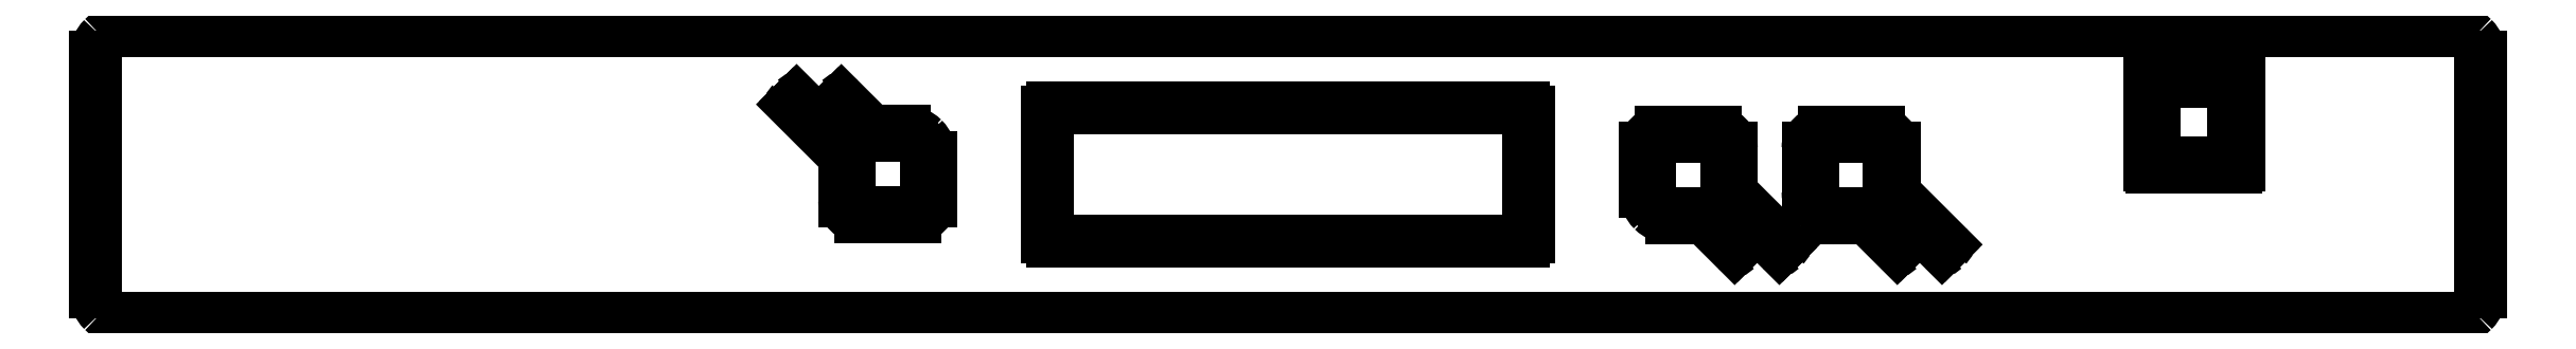
<metadata>
{"format":"dxf","ext":"dxf","renderer":"ezdxf+matplotlib","layout":"modelspace","background":"white","min_lineweight":24,"dpi":150}
</metadata>
<code>
0
SECTION
2
ENTITIES
0
LINE
8
decoupeINt
10
236.7
20
17.33
30
0
11
227.9
21
17.33
31
0
0
LINE
8
decoupeINt
10
227.9
20
17.33
30
0
11
227.9
21
26.32
31
0
0
LINE
8
decoupeINt
10
227.9
20
26.32
30
0
11
236.7
21
26.32
31
0
0
LINE
8
decoupeINt
10
236.7
20
26.32
30
0
11
236.7
21
17.33
31
0
0
LINE
8
decoupeINt
10
237
20
26.82
30
0
11
227.7
21
26.82
31
0
0
ARC
8
decoupeINt
10
227.7
20
26.57
30
0
40
0.2498
50
89.93
51
180
0
LINE
8
decoupeINt
10
227.4
20
26.57
30
0
11
227.4
21
17.08
31
0
0
ARC
8
decoupeINt
10
227.7
20
17.08
30
0
40
0.2501
50
180
51
270
0
LINE
8
decoupeINt
10
227.7
20
16.83
30
0
11
237
21
16.83
31
0
0
ARC
8
decoupeINt
10
237
20
17.08
30
0
40
0.2498
50
269.9
51
360
0
LINE
8
decoupeINt
10
237.2
20
17.08
30
0
11
237.2
21
26.57
31
0
0
ARC
8
decoupeINt
10
237
20
26.57
30
0
40
0.2501
50
0.03532
51
90
0
LINE
8
decoupeINt
10
89.54
20
20.83
30
0
11
86.44
21
20.83
31
0
0
ARC
8
decoupeINt
10
86.44
20
22.19
30
0
40
1.368
50
224.9
51
270.1
0
LINE
8
decoupeINt
10
85.47
20
21.23
30
0
11
82.56
21
24.14
31
0
0
ARC
8
decoupeINt
10
82.38
20
23.96
30
0
40
0.252
50
45.14
51
134.9
0
ARC
8
decoupeINt
10
82.38
20
23.96
30
0
40
0.2517
50
135.1
51
224.9
0
LINE
8
decoupeINt
10
82.21
20
23.78
30
0
11
85.12
21
20.87
31
0
0
ARC
8
decoupeINt
10
86.44
20
22.19
30
0
40
1.868
50
224.9
51
270.1
0
LINE
8
decoupeINt
10
86.44
20
20.32
30
0
11
89.54
21
20.32
31
0
0
ARC
8
decoupeINt
10
89.54
20
17.92
30
0
40
2.399
50
0.0507
51
89.93
0
LINE
8
decoupeINt
10
91.93
20
17.93
30
0
11
91.93
21
13.07
31
0
0
ARC
8
decoupeINt
10
90.68
20
13.08
30
0
40
1.25
50
270.1
51
359.9
0
LINE
8
decoupeINt
10
90.69
20
11.83
30
0
11
84.69
21
11.83
31
0
0
ARC
8
decoupeINt
10
84.69
20
13.08
30
0
40
1.25
50
180.1
51
269.9
0
LINE
8
decoupeINt
10
83.44
20
13.07
30
0
11
83.44
21
17.54
31
0
0
ARC
8
decoupeINt
10
81.57
20
17.54
30
0
40
1.867
50
359.8
51
405.1
0
LINE
8
decoupeINt
10
82.89
20
18.86
30
0
11
77.61
21
24.14
31
0
0
ARC
8
decoupeINt
10
77.43
20
23.95
30
0
40
0.2579
50
46.43
51
133.6
0
ARC
8
decoupeINt
10
77.43
20
23.96
30
0
40
0.2517
50
135.1
51
224.9
0
LINE
8
decoupeINt
10
77.26
20
23.78
30
0
11
82.53
21
18.51
31
0
0
ARC
8
decoupeINt
10
81.57
20
17.54
30
0
40
1.364
50
-0.2024
51
45.19
0
LINE
8
decoupeINt
10
82.93
20
17.54
30
0
11
82.93
21
13.07
31
0
0
ARC
8
decoupeINt
10
84.69
20
13.08
30
0
40
1.753
50
180.1
51
269.9
0
LINE
8
decoupeINt
10
84.69
20
11.32
30
0
11
90.69
21
11.32
31
0
0
ARC
8
decoupeINt
10
90.68
20
13.08
30
0
40
1.753
50
270.1
51
359.9
0
LINE
8
decoupeINt
10
92.44
20
13.07
30
0
11
92.44
21
17.93
31
0
0
ARC
8
decoupeINt
10
89.55
20
17.93
30
0
40
2.89
50
360
51
405.1
0
ARC
8
decoupeINt
10
89.54
20
17.94
30
0
40
2.889
50
44.88
51
90.05
0
ARC
8
decoupeINt
10
182.4
20
14.48
30
0
40
1.365
50
179.8
51
225.2
0
LINE
8
decoupeINt
10
181.1
20
14.49
30
0
11
181.1
21
18.95
31
0
0
ARC
8
decoupeINt
10
179.3
20
18.94
30
0
40
1.754
50
0.07514
51
89.93
0
LINE
8
decoupeINt
10
179.3
20
20.7
30
0
11
173.3
21
20.7
31
0
0
ARC
8
decoupeINt
10
173.3
20
18.94
30
0
40
1.753
50
90.07
51
179.9
0
LINE
8
decoupeINt
10
171.6
20
18.95
30
0
11
171.6
21
14.09
31
0
0
ARC
8
decoupeINt
10
174.5
20
14.09
30
0
40
2.891
50
180
51
225.1
0
ARC
8
decoupeINt
10
174.5
20
14.09
30
0
40
2.89
50
224.9
51
270
0
LINE
8
decoupeINt
10
174.5
20
11.2
30
0
11
177.6
21
11.2
31
0
0
ARC
8
decoupeINt
10
177.6
20
9.827
30
0
40
1.368
50
44.88
51
90.14
0
LINE
8
decoupeINt
10
178.5
20
10.79
30
0
11
181.4
21
7.881
31
0
0
ARC
8
decoupeINt
10
181.6
20
8.06
30
0
40
0.252
50
225.1
51
314.9
0
ARC
8
decoupeINt
10
181.6
20
8.059
30
0
40
0.252
50
315.1
51
404.9
0
LINE
8
decoupeINt
10
181.8
20
8.237
30
0
11
178.9
21
11.15
31
0
0
ARC
8
decoupeINt
10
177.6
20
9.832
30
0
40
1.866
50
44.85
51
90.18
0
LINE
8
decoupeINt
10
177.6
20
11.7
30
0
11
174.5
21
11.7
31
0
0
ARC
8
decoupeINt
10
174.5
20
14.1
30
0
40
2.399
50
180
51
269.9
0
LINE
8
decoupeINt
10
172.1
20
14.09
30
0
11
172.1
21
18.95
31
0
0
ARC
8
decoupeINt
10
173.3
20
18.95
30
0
40
1.25
50
90.07
51
180
0
LINE
8
decoupeINt
10
173.3
20
20.2
30
0
11
179.3
21
20.2
31
0
0
ARC
8
decoupeINt
10
179.3
20
18.95
30
0
40
1.25
50
0.04862
51
89.94
0
LINE
8
decoupeINt
10
180.6
20
18.95
30
0
11
180.6
21
14.49
31
0
0
ARC
8
decoupeINt
10
182.4
20
14.48
30
0
40
1.863
50
179.8
51
225.2
0
LINE
8
decoupeINt
10
181.1
20
13.16
30
0
11
186.4
21
7.881
31
0
0
ARC
8
decoupeINt
10
186.6
20
8.055
30
0
40
0.248
50
224.6
51
270.3
0
ARC
8
decoupeINt
10
186.6
20
8.059
30
0
40
0.2513
50
270
51
315
0
ARC
8
decoupeINt
10
186.6
20
8.059
30
0
40
0.252
50
315.1
51
404.9
0
LINE
8
decoupeINt
10
186.7
20
8.237
30
0
11
181.5
21
13.51
31
0
0
LINE
8
decoupeINt
10
204.7
20
8.237
30
0
11
199.5
21
13.51
31
0
0
ARC
8
decoupeINt
10
200.4
20
14.48
30
0
40
1.365
50
179.8
51
225.2
0
LINE
8
decoupeINt
10
199.1
20
14.49
30
0
11
199.1
21
18.95
31
0
0
ARC
8
decoupeINt
10
197.3
20
18.94
30
0
40
1.754
50
0.07514
51
89.93
0
LINE
8
decoupeINt
10
197.3
20
20.7
30
0
11
191.3
21
20.7
31
0
0
ARC
8
decoupeINt
10
191.3
20
18.94
30
0
40
1.753
50
90.07
51
179.9
0
LINE
8
decoupeINt
10
189.6
20
18.95
30
0
11
189.6
21
14.09
31
0
0
ARC
8
decoupeINt
10
192.5
20
14.09
30
0
40
2.891
50
180
51
225.1
0
ARC
8
decoupeINt
10
192.5
20
14.09
30
0
40
2.89
50
224.9
51
270
0
LINE
8
decoupeINt
10
192.5
20
11.2
30
0
11
195.6
21
11.2
31
0
0
ARC
8
decoupeINt
10
195.6
20
9.827
30
0
40
1.368
50
44.88
51
90.14
0
LINE
8
decoupeINt
10
196.5
20
10.79
30
0
11
199.4
21
7.881
31
0
0
ARC
8
decoupeINt
10
199.6
20
8.06
30
0
40
0.252
50
225.1
51
314.9
0
ARC
8
decoupeINt
10
199.6
20
8.059
30
0
40
0.252
50
315.1
51
404.9
0
LINE
8
decoupeINt
10
199.8
20
8.237
30
0
11
196.9
21
11.15
31
0
0
ARC
8
decoupeINt
10
195.6
20
9.832
30
0
40
1.866
50
44.85
51
90.18
0
LINE
8
decoupeINt
10
195.6
20
11.7
30
0
11
192.5
21
11.7
31
0
0
ARC
8
decoupeINt
10
192.5
20
14.1
30
0
40
2.399
50
180
51
269.9
0
LINE
8
decoupeINt
10
190.1
20
14.09
30
0
11
190.1
21
18.95
31
0
0
ARC
8
decoupeINt
10
191.3
20
18.95
30
0
40
1.25
50
90.07
51
180
0
LINE
8
decoupeINt
10
191.3
20
20.2
30
0
11
197.3
21
20.2
31
0
0
ARC
8
decoupeINt
10
197.3
20
18.95
30
0
40
1.25
50
0.04862
51
89.94
0
LINE
8
decoupeINt
10
198.6
20
18.95
30
0
11
198.6
21
14.49
31
0
0
ARC
8
decoupeINt
10
200.4
20
14.48
30
0
40
1.863
50
179.8
51
225.2
0
LINE
8
decoupeINt
10
199.1
20
13.16
30
0
11
204.4
21
7.881
31
0
0
ARC
8
decoupeINt
10
204.6
20
8.055
30
0
40
0.248
50
224.6
51
270.3
0
ARC
8
decoupeINt
10
204.6
20
8.059
30
0
40
0.2513
50
270
51
315
0
ARC
8
decoupeINt
10
204.6
20
8.059
30
0
40
0.252
50
315.1
51
404.9
0
LINE
8
decoupeINt
10
158.1
20
8.637
30
0
11
105.9
21
8.637
31
0
0
ARC
8
decoupeINt
10
105.9
20
9.139
30
0
40
0.5015
50
180.2
51
269.8
0
LINE
8
decoupeINt
10
105.4
20
9.137
30
0
11
105.4
21
22.92
31
0
0
ARC
8
decoupeINt
10
105.9
20
22.92
30
0
40
0.5015
50
90.17
51
179.8
0
LINE
8
decoupeINt
10
105.9
20
23.42
30
0
11
158.1
21
23.42
31
0
0
ARC
8
decoupeINt
10
158.1
20
22.92
30
0
40
0.5015
50
0.1677
51
89.83
0
LINE
8
decoupeINt
10
158.6
20
22.92
30
0
11
158.6
21
9.137
31
0
0
ARC
8
decoupeINt
10
158.1
20
9.139
30
0
40
0.5015
50
270.2
51
359.8
0
LINE
8
decoupeEXt
10
3
20
32.01
30
0
11
261
21
32.01
31
0
0
ARC
8
decoupeEXt
10
261
20
29.02
30
0
40
2.994
50
44.88
51
89.95
0
ARC
8
decoupeEXt
10
261
20
29.01
30
0
40
2.988
50
-0.0009304
51
45.17
0
LINE
8
decoupeEXt
10
264
20
29.01
30
0
11
264
21
3.01
31
0
0
ARC
8
decoupeEXt
10
261
20
3.013
30
0
40
2.994
50
314.9
51
360
0
ARC
8
decoupeEXt
10
261
20
2.998
30
0
40
2.988
50
270
51
315.2
0
LINE
8
decoupeEXt
10
261
20
0.0103
30
0
11
3
21
0.0103
31
0
0
ARC
8
decoupeEXt
10
3.002
20
3.004
30
0
40
2.994
50
224.9
51
270
0
ARC
8
decoupeEXt
10
2.988
20
3.01
30
0
40
2.988
50
180
51
225.2
0
LINE
8
decoupeEXt
10
4.798e-05
20
3.01
30
0
11
4.798e-05
21
29.01
31
0
0
ARC
8
decoupeEXt
10
2.994
20
29.01
30
0
40
2.994
50
134.9
51
180
0
ARC
8
decoupeEXt
10
3
20
29.02
30
0
40
2.988
50
90
51
135.2
0
ENDSEC
0
EOF

</code>
